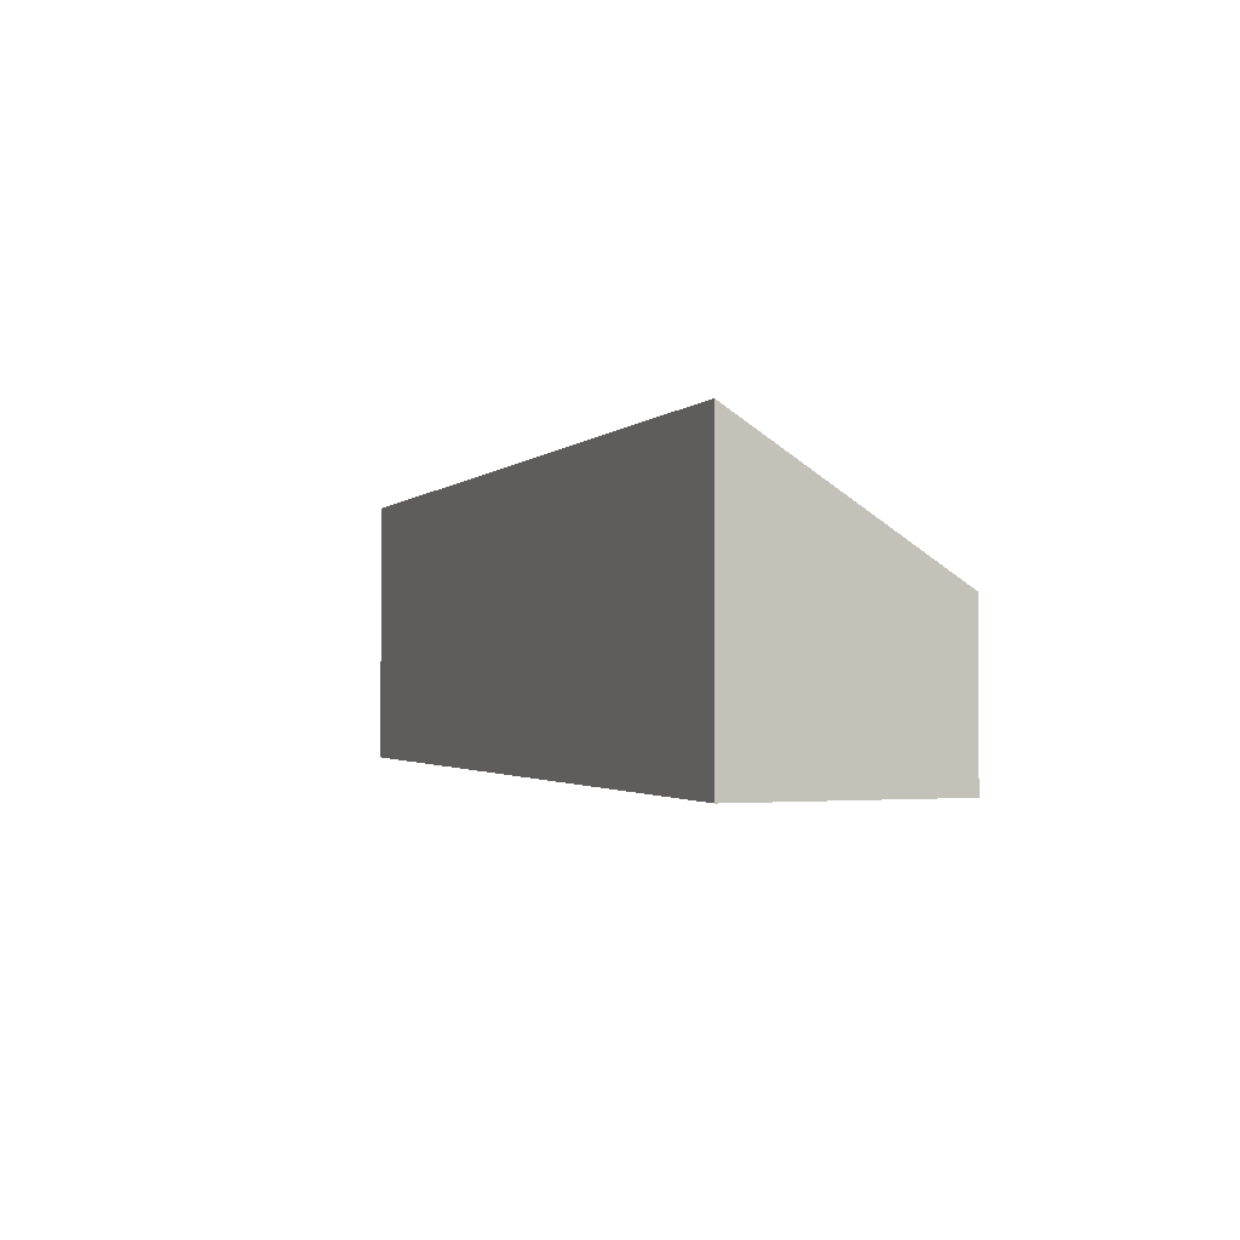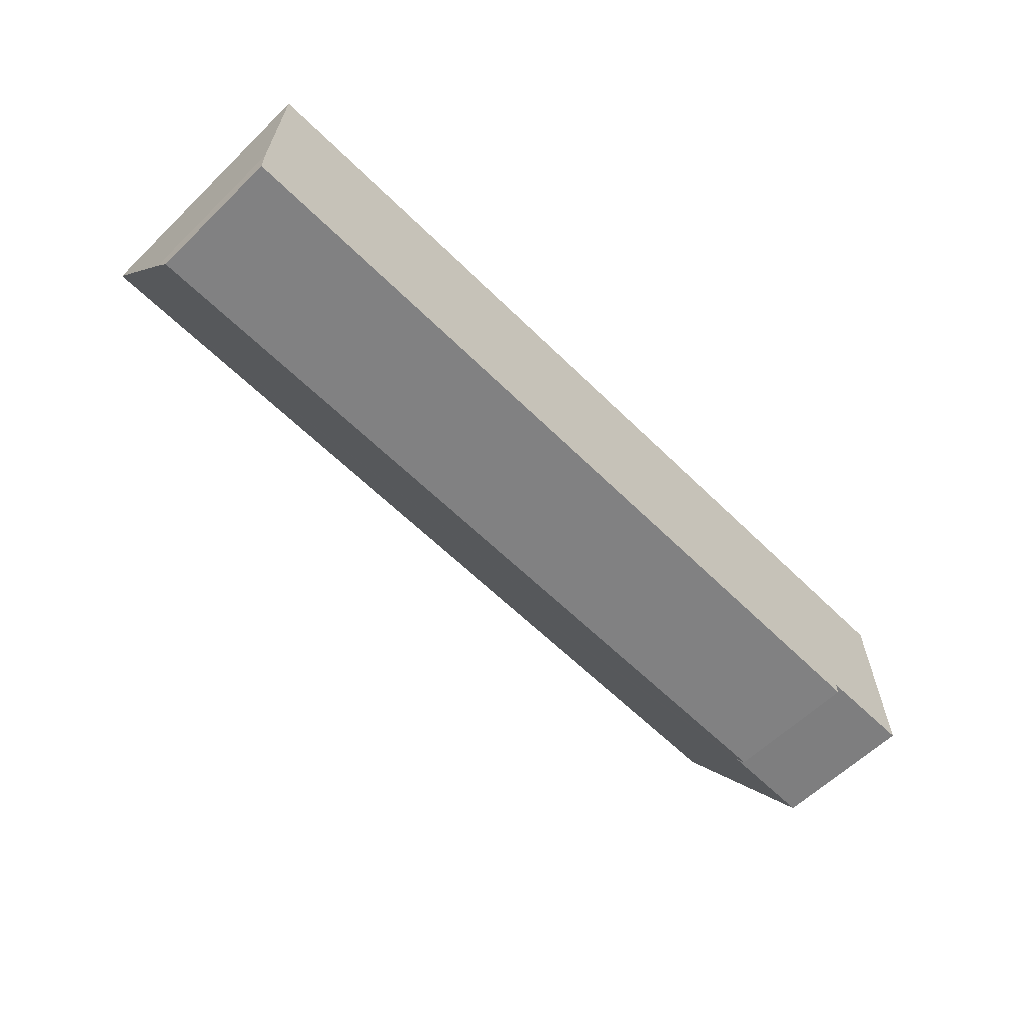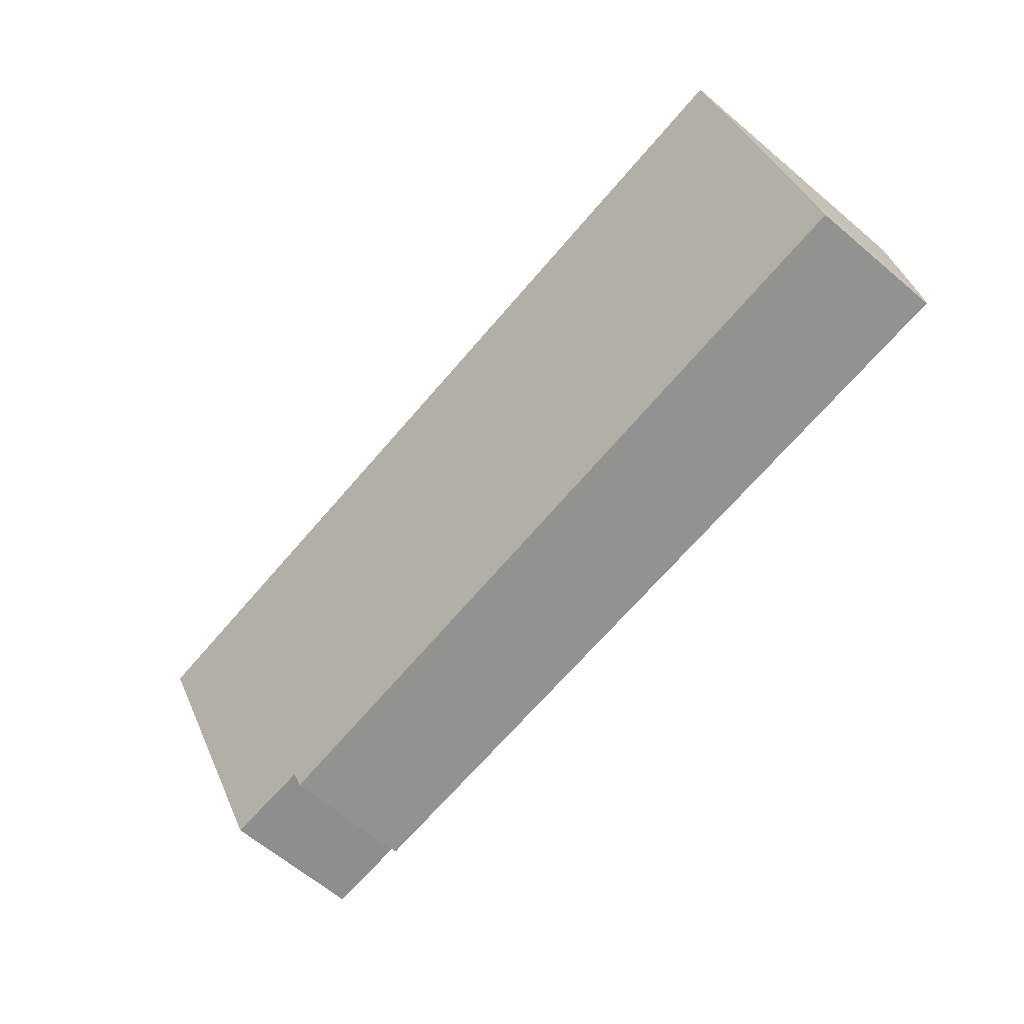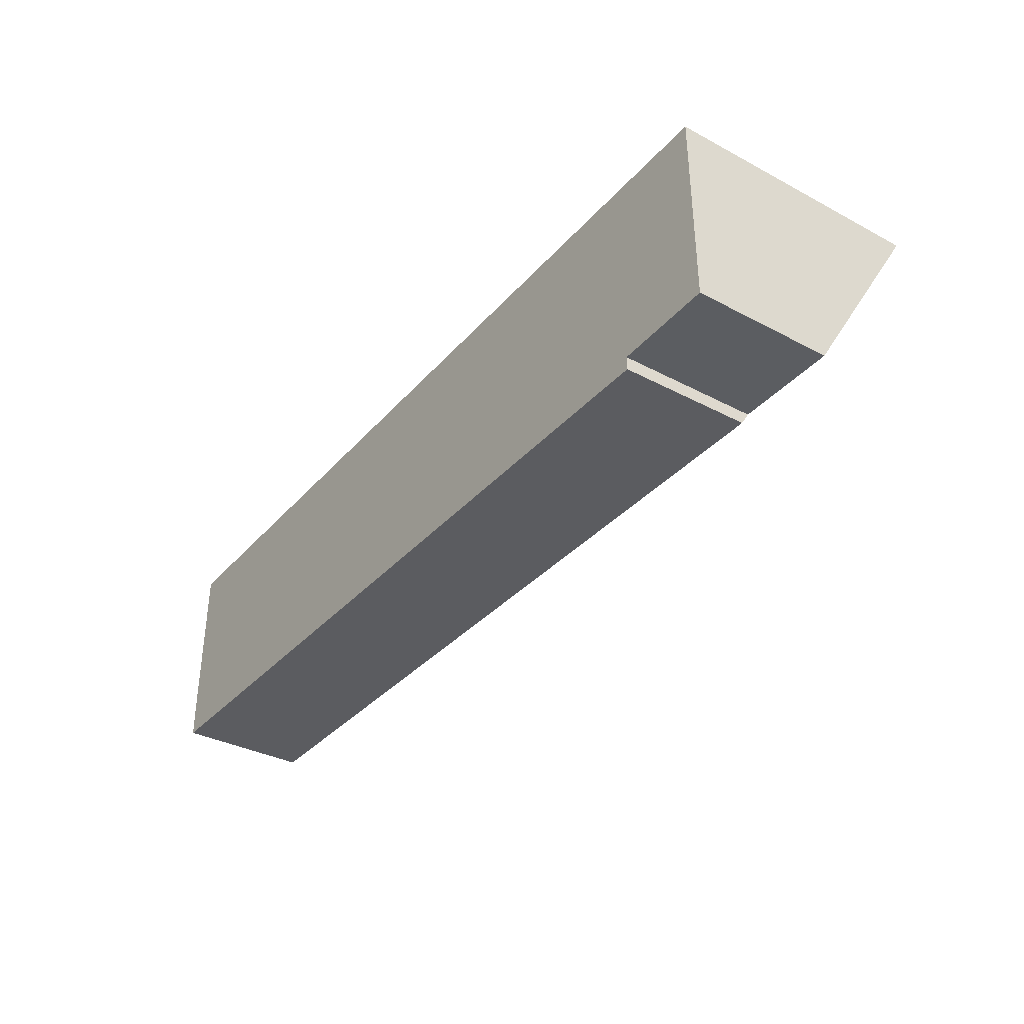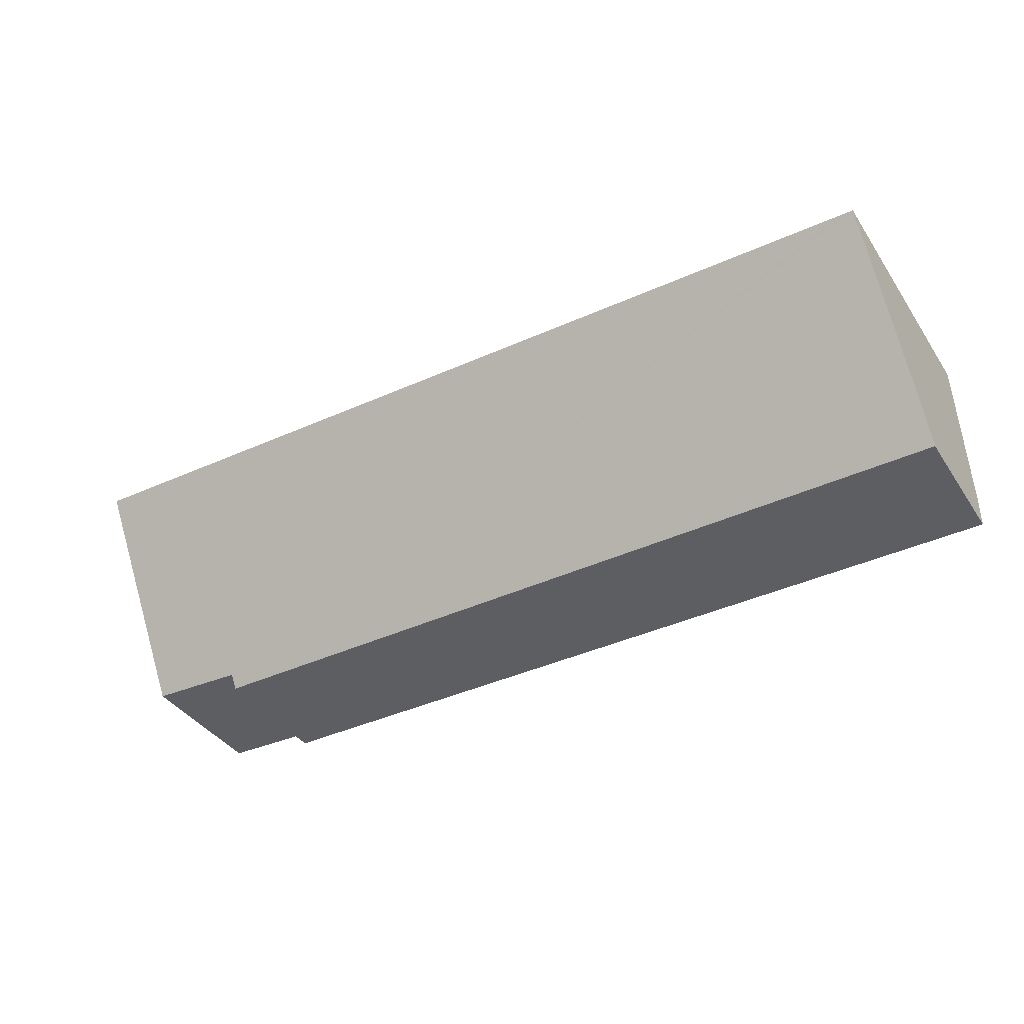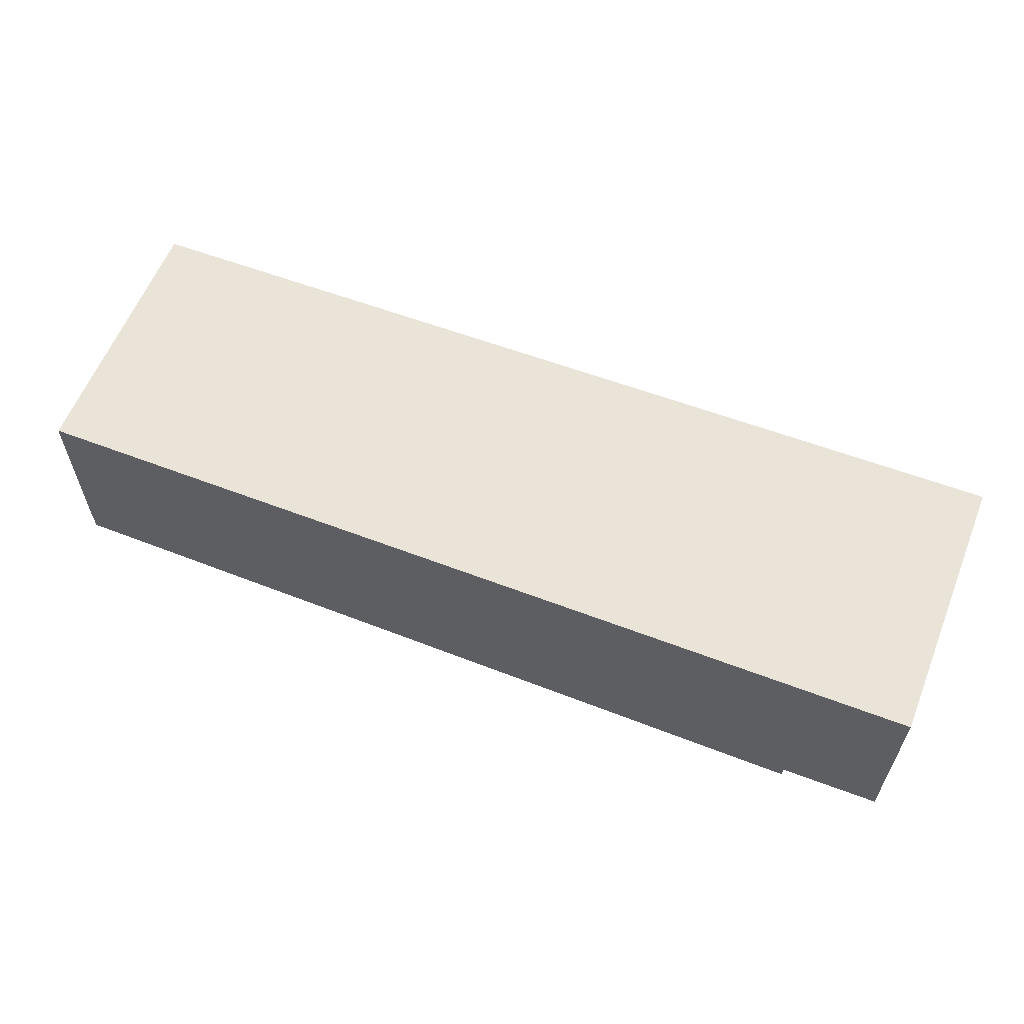
<metadata>
{"format":"obj","ext":"obj","renderer":"f3d","projection":"perspective","resolution":1024,"background":"white","views":[{"elev":-1.6,"azim":68.5,"up":"+Y"},{"elev":-60.9,"azim":-45.4,"up":"+Z"},{"elev":-66.8,"azim":-129.9,"up":"+Z"},{"elev":-34.4,"azim":54.5,"up":"+Z"},{"elev":-39.5,"azim":-149.4,"up":"+Z"},{"elev":60.7,"azim":21.9,"up":"+Z"}]}
</metadata>
<code>
v  0 2.607 1.596e-16
v  13.92 2.254 -0.368
v  0.006 2.28 -0.52
v  0.051 4.469 2.961
v  0.324 4.471 2.967
v  7.728 4.512 3.136
v  13.91 2.4 -0.137
v  15.56 4.557 3.315
v  15.59 2.425 -0.073
v  15.59 4.47e-18 -0.073
v  13.91 8.389e-18 -0.137
v  0.006 3.184e-17 -0.52
v  13.92 2.253e-17 -0.368
v  15.56 -2.03e-16 3.315
v  0 0 0
v  0.051 -1.813e-16 2.961
v  0.324 -1.817e-16 2.967
v  7.728 -1.92e-16 3.136
g defaultobject
f 1 2 3
f 2 1 4
f 2 4 5
f 2 5 6
f 2 6 7
f 7 6 8
f 7 8 9
f 10 7 9
f 7 10 11
f 2 12 3
f 12 2 13
f 11 2 7
f 2 11 13
f 14 9 8
f 9 14 10
f 3 15 1
f 15 3 12
f 1 16 4
f 16 1 15
f 16 5 4
f 5 16 6
f 6 16 17
f 6 17 18
f 6 18 8
f 8 18 14
f 13 15 12
f 15 13 16
f 16 13 17
f 17 13 18
f 18 13 11
f 18 11 14
f 14 11 10

</code>
